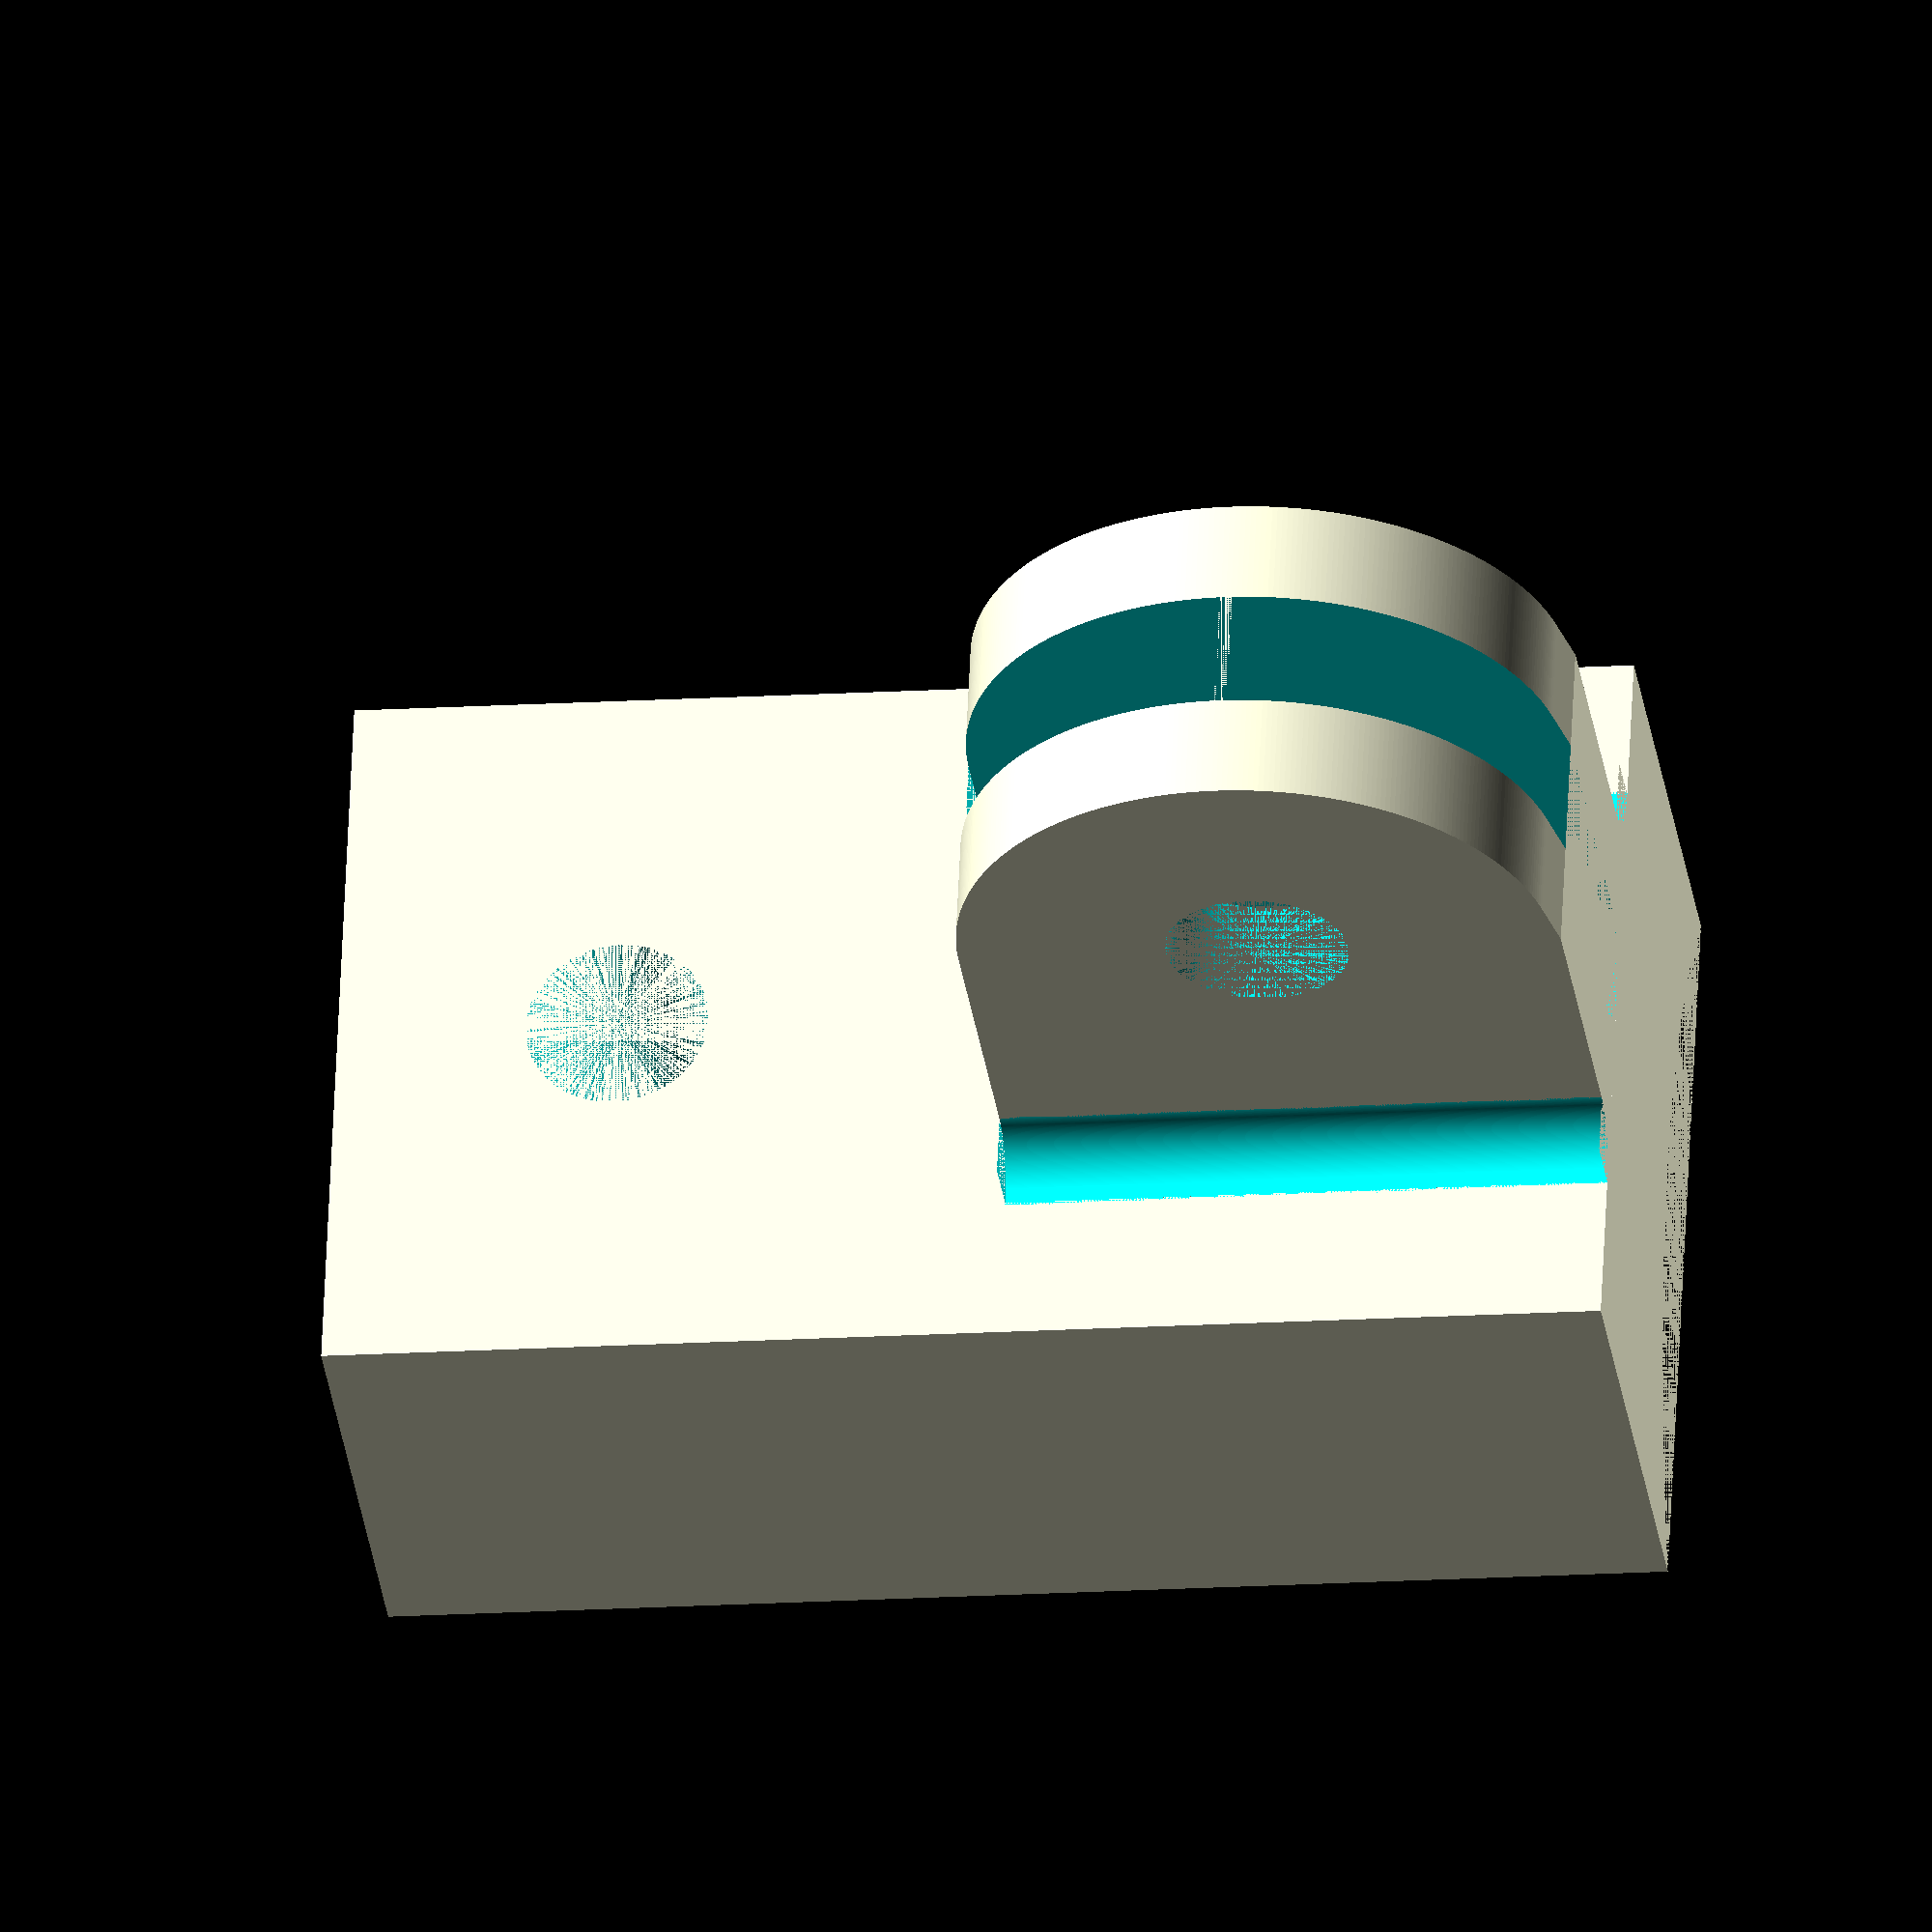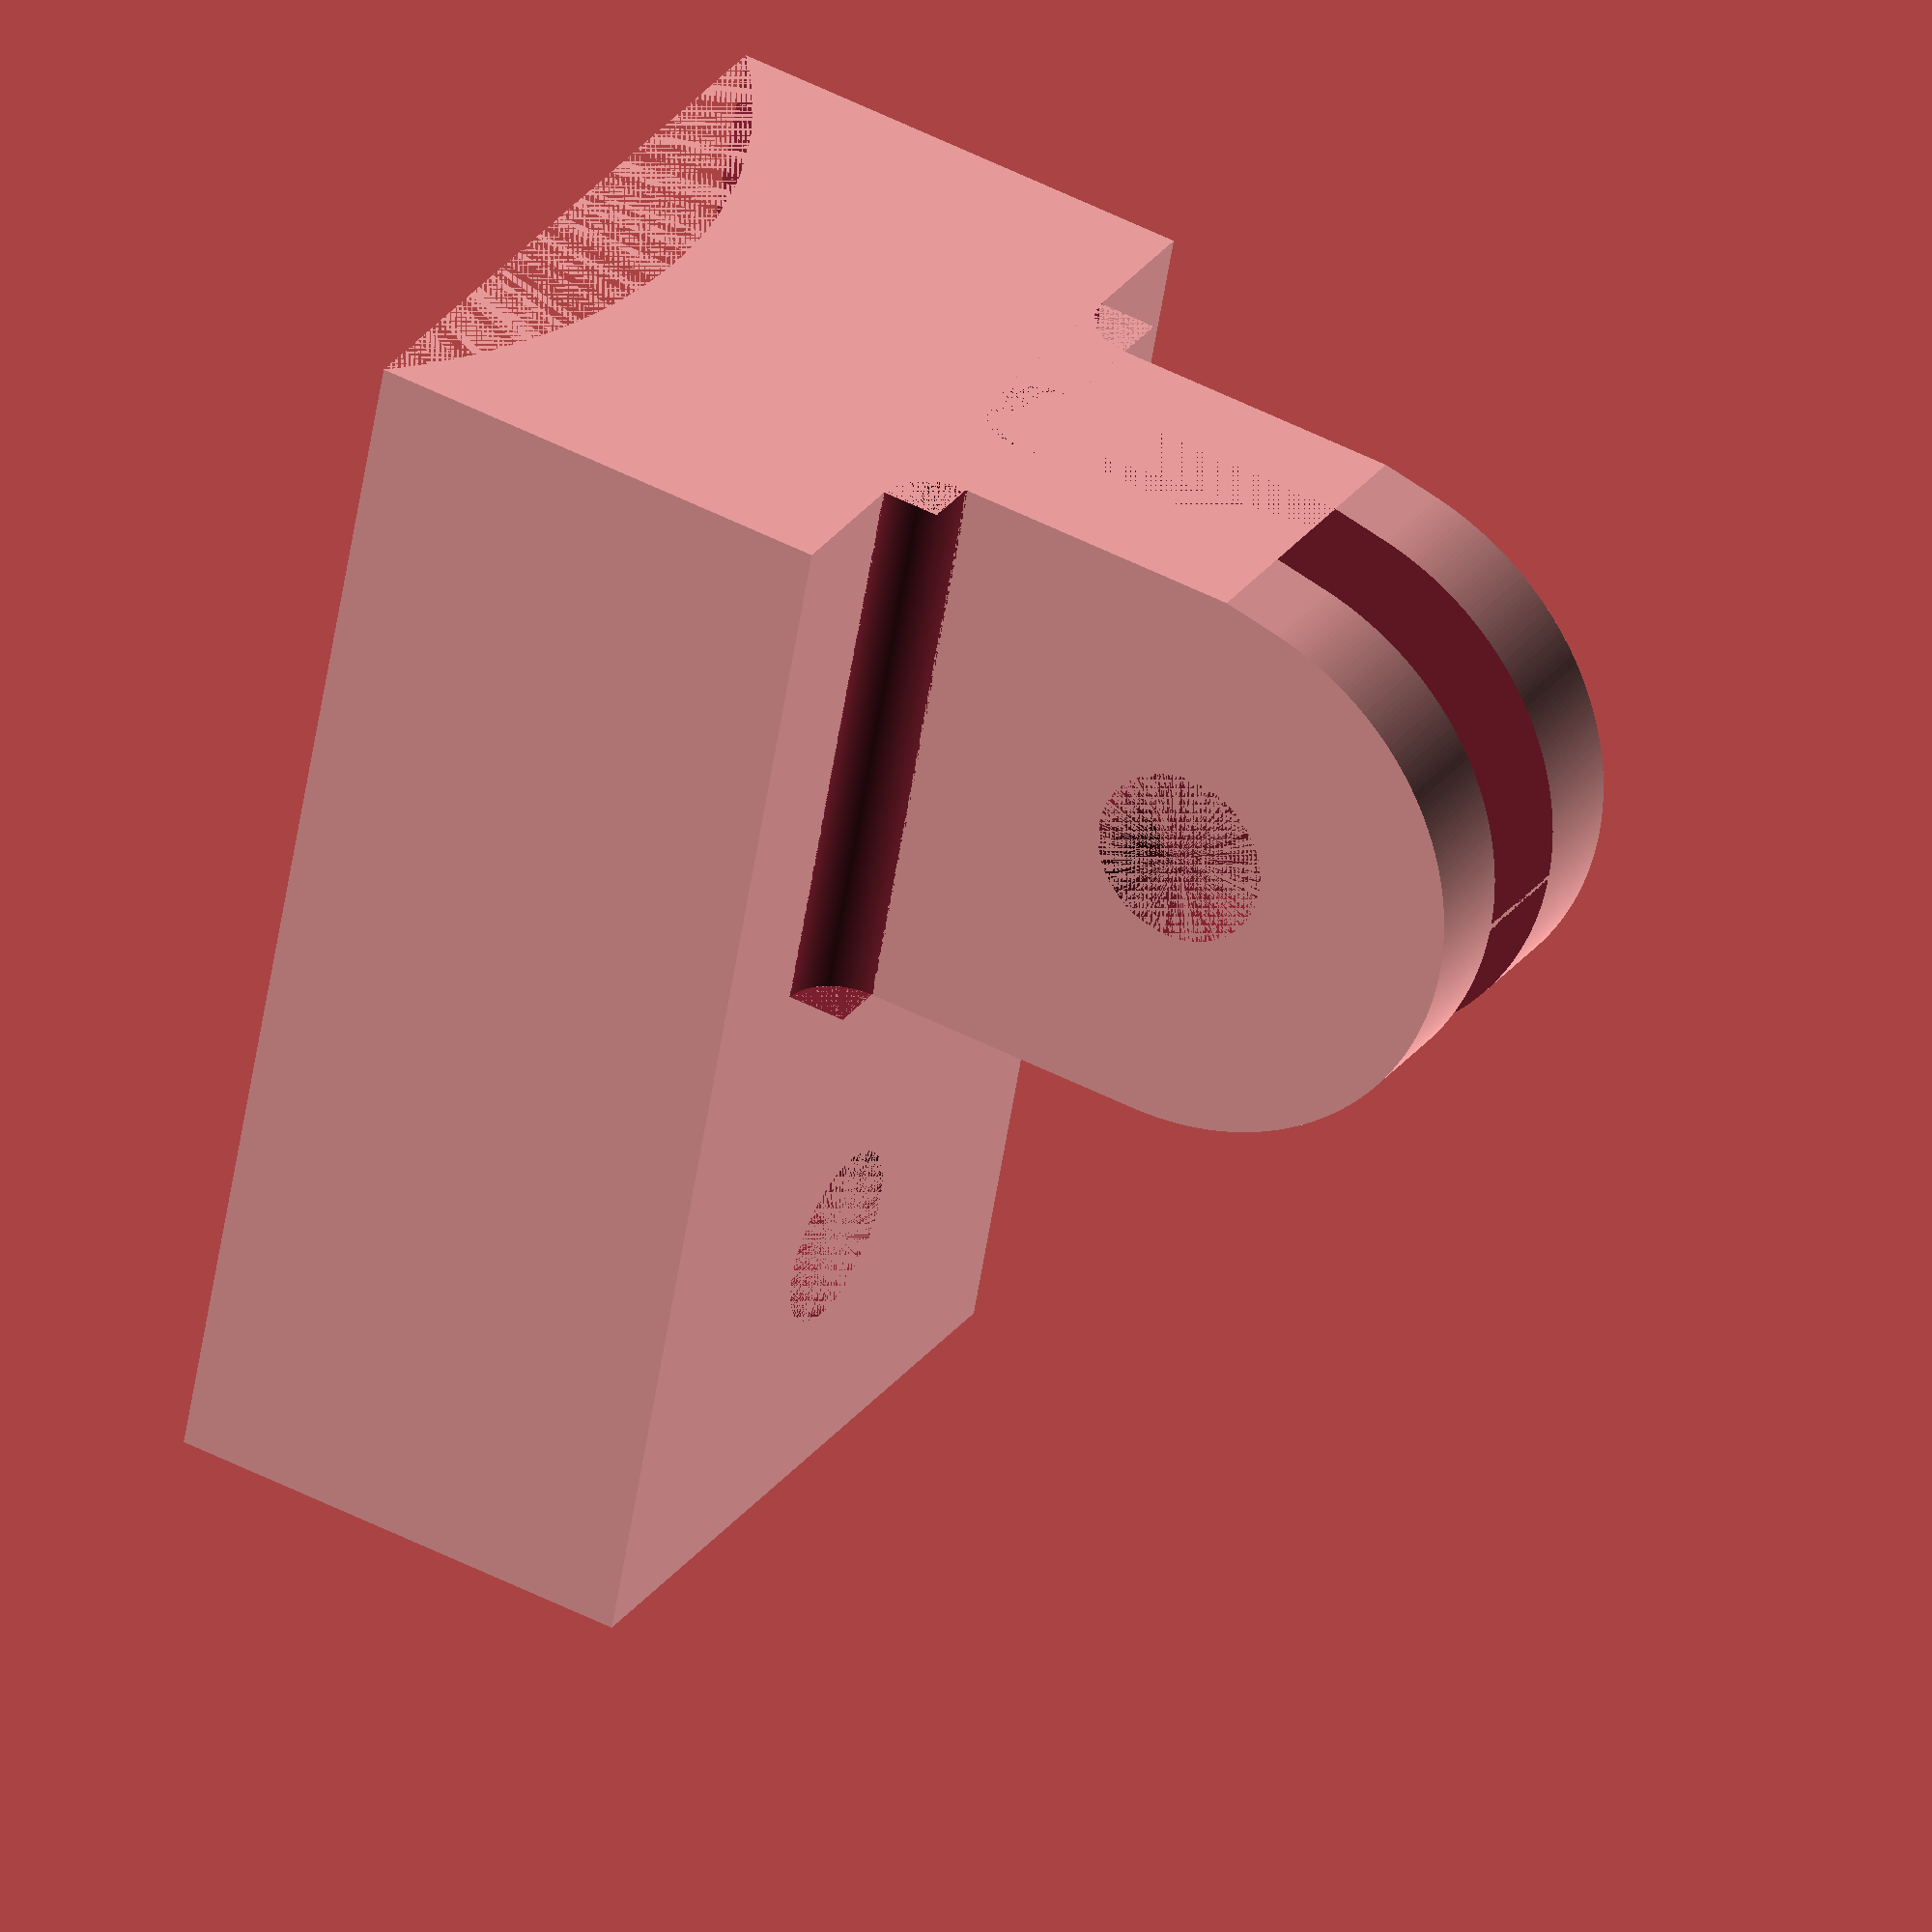
<openscad>
$fn=360;

$width=20;
$depth=13;
$height=34;

$screwdiameter=4.85;
$screwcenter=$height-5-$screwdiameter/2;

$thickness=5.5;
$mountradius=$screwdiameter/2+$thickness;
//$mountoffset=6;
//$mountoffset=18-$depth+$screwdiameter/2;

$mountheight=16;
$mountwidth=8.8;
$mountcenter=$mountheight-$mountradius;
$mouncutout=$mountwidth-5.6;
$mountoffset=$mouncutout/2+$mountradius;

$arcwidth=$width;
$archeight=$depth-9.6;
$arcradius=($archeight/2)+($arcwidth*$arcwidth/(8*$archeight));
$arccenter=$depth+$arcradius-$archeight;

module plus(){
    translate([-$width/2,0,0]) {
        cube([$width,$depth,$height]);
    }
    rotate([0,0,180]){
        hull(){
            translate([-$mountwidth/2,0,0]){
                cube([$mountwidth,$mountoffset,$mountheight]);
            }
            translate([-$mountwidth/2,$mountoffset,$mountcenter]){
                rotate([0,90,0]){
                    cylinder(r=$mountradius,h=$mountwidth);
                }
            }
        }
         translate([-($mountwidth+$mouncutout)/2,0,0]){
             cube([$mountwidth+$mouncutout,$mouncutout/2,$mountheight]);
         }
    }
}

module minus(){
    translate([0,$arccenter,0]){
        cylinder(r=$arcradius,h=$height);
    }
    translate([0,0,$screwcenter]){
        rotate([-90,0,0]){
            cylinder(d=$screwdiameter,h=$depth);
        }
    }
    rotate([0,0,180]){
        translate([-$mountwidth/2,$mountoffset,$mountcenter]){
            rotate([0,90,0]){
                cylinder(r=$screwdiameter/2,h=$mountwidth);
            }
        }
        hull(){
            translate([0,$mouncutout/2,0]){
                cylinder(d=$mouncutout,h=$mountheight);
            }
            translate([-$mouncutout/2,$mountoffset,0]){
                cube([$mouncutout,$mountradius,$mountheight]);
            }
        }
        translate([-($mountwidth+$mouncutout)/2,$mouncutout/2,0]){
            cylinder(d=$mouncutout,h=$mountheight);
        }
                translate([($mountwidth+$mouncutout)/2,$mouncutout/2,0]){
            cylinder(d=$mouncutout,h=$mountheight);
        }
    }
}

difference(){
    plus();
    minus();
}



</openscad>
<views>
elev=194.2 azim=72.2 roll=81.8 proj=o view=wireframe
elev=57.1 azim=61.2 roll=171.1 proj=o view=solid
</views>
